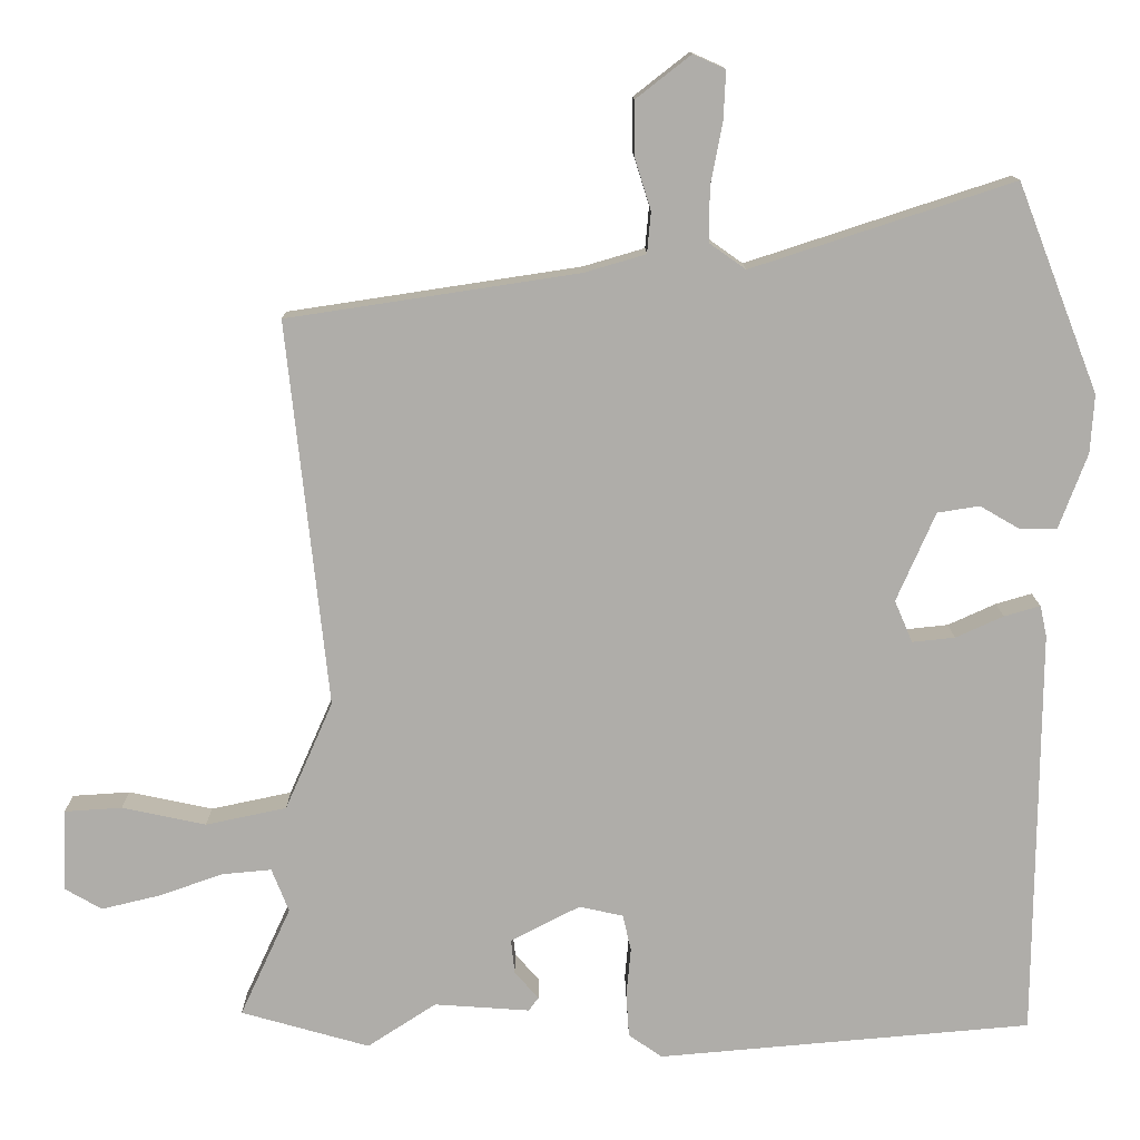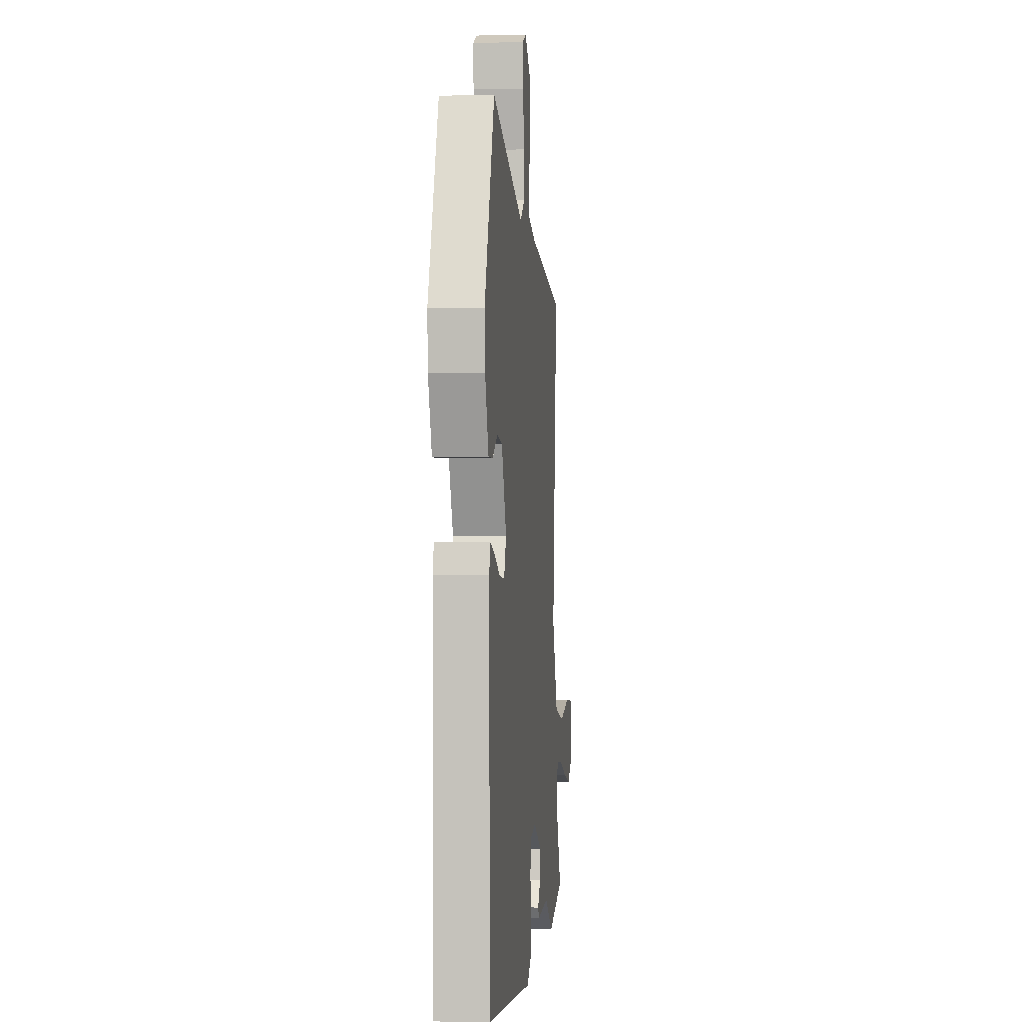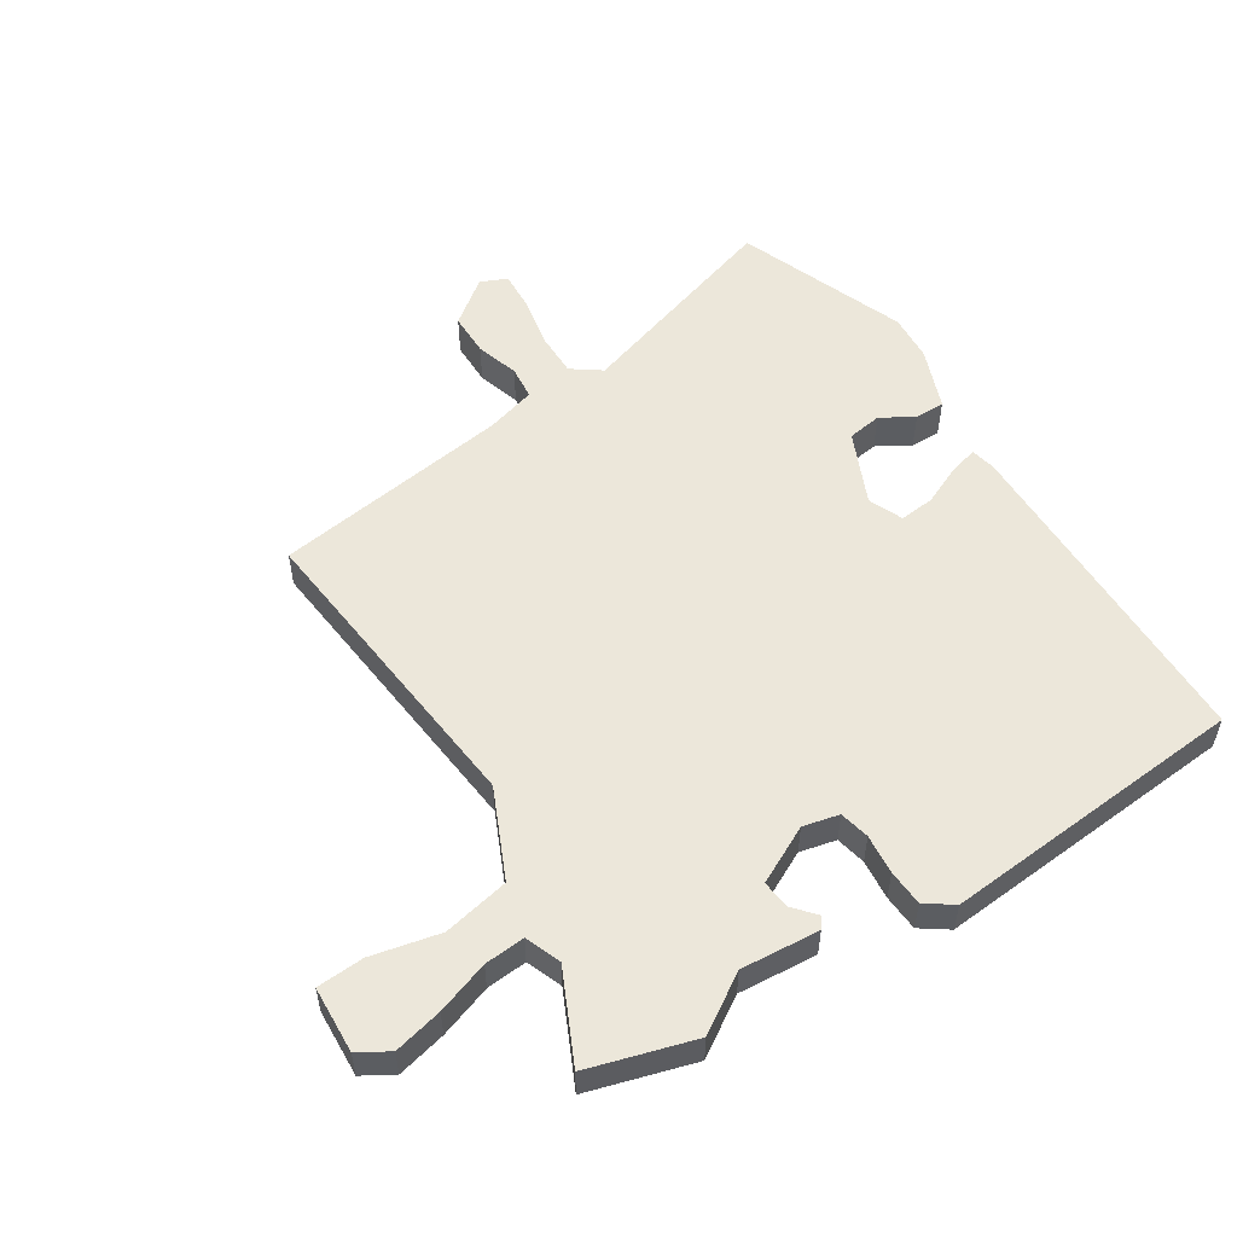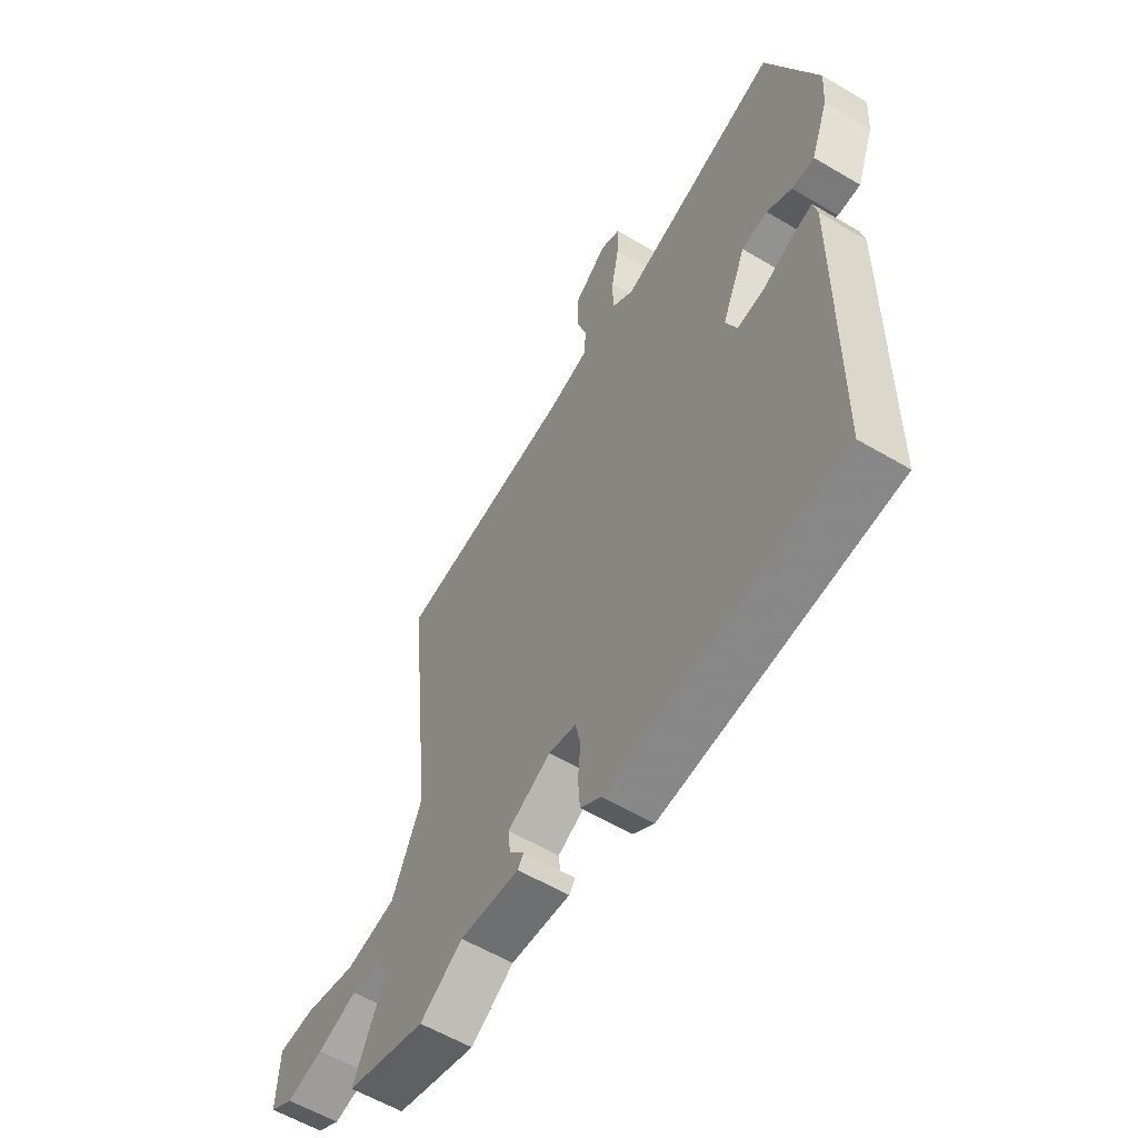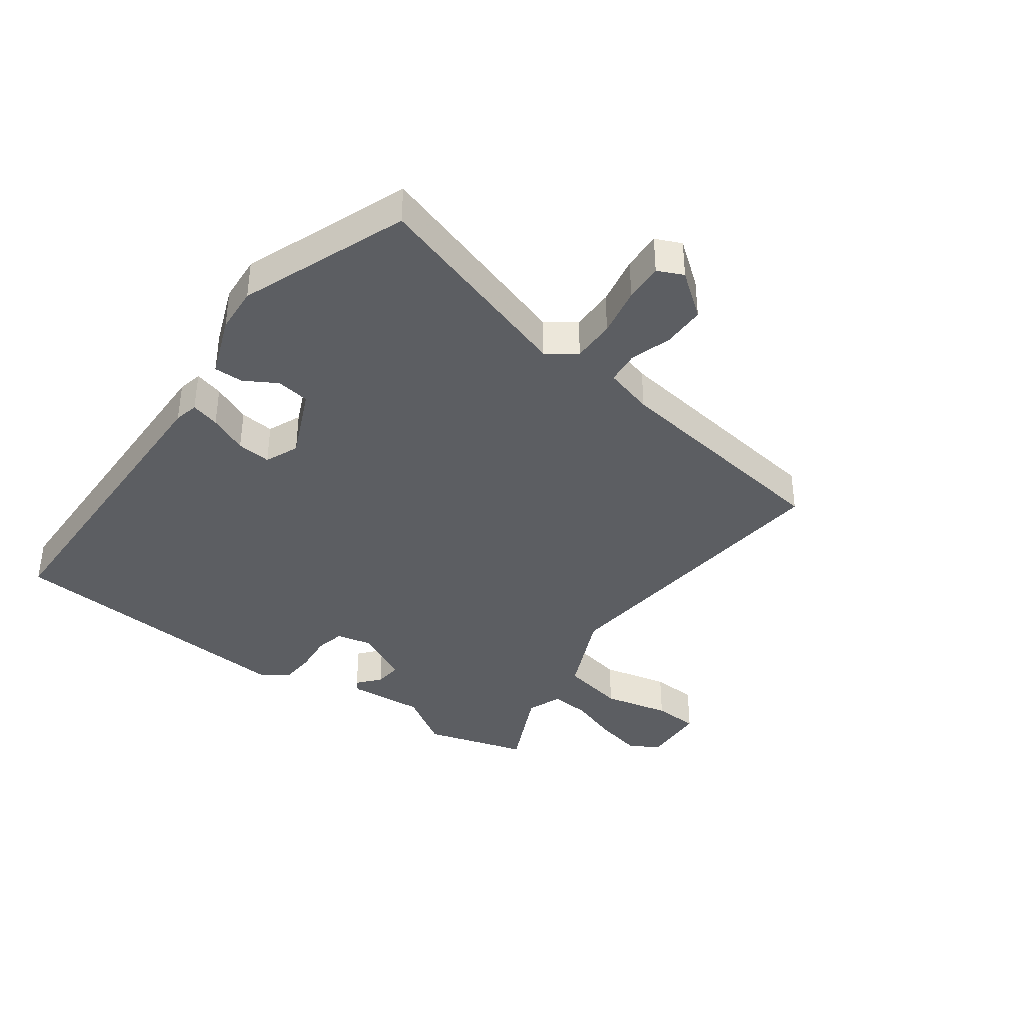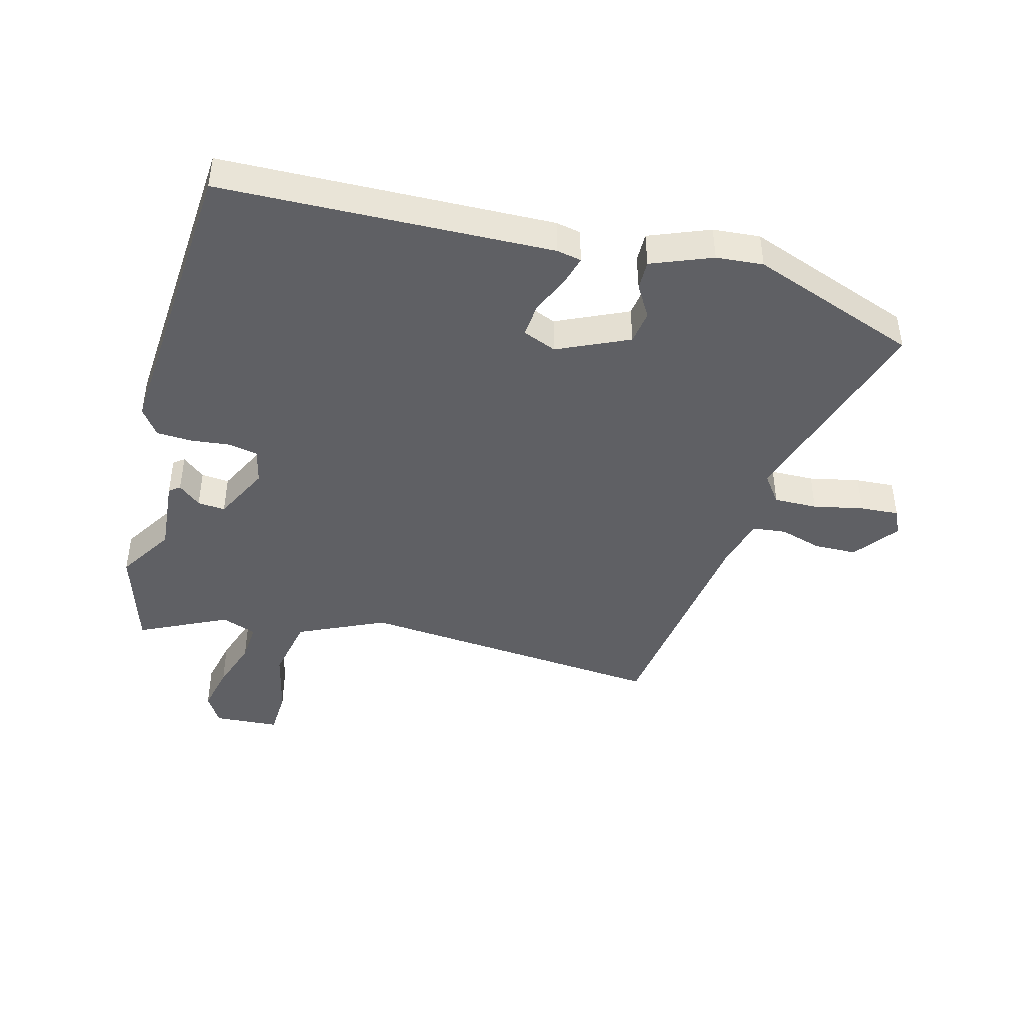
<metadata>
{"format":"obj","ext":"obj","renderer":"f3d","projection":"perspective","resolution":1024,"background":"white","views":[{"elev":12.8,"azim":179.5,"up":"+Z"},{"elev":-0.5,"azim":-84.3,"up":"+Z"},{"elev":54.1,"azim":148.0,"up":"+Y"},{"elev":-58.1,"azim":-121.5,"up":"+Z"},{"elev":-38.1,"azim":-35.6,"up":"+Y"},{"elev":-43.5,"azim":-103.9,"up":"+Y"}]}
</metadata>
<code>
v 0.584 0.07 -0.476
v 0.412 0.07 -0.525
v 0.32 0.07 -0.465
v 0.192 0.07 -0.474
v 0.179 0.07 -0.456
v 0.211 0.07 -0.419
v 0.216 0.07 -0.373
v 0.123 0.07 -0.325
v 0.064 0.07 -0.338
v 0.053 0.07 -0.387
v 0.059 0.07 -0.452
v 0.055 0.07 -0.511
v 0.01 0.07 -0.542
v -0.491 0.07 -0.498
v -0.496 0.07 0.052
v -0.487 0.07 0.093
v -0.439 0.07 0.079
v -0.375 0.07 0.05
v -0.318 0.07 0.044
v -0.294 0.07 0.1
v -0.346 0.07 0.219
v -0.402 0.07 0.228
v -0.456 0.07 0.197
v -0.505 0.07 0.197
v -0.543 0.07 0.298
v -0.548 0.07 0.376
v -0.44 0.07 0.653
v -0.091 0.07 0.539
v -0.043 0.07 0.573
v -0.043 0.07 0.645
v -0.059 0.07 0.728
v -0.062 0.07 0.793
v -0.019 0.07 0.812
v 0.054 0.07 0.755
v 0.054 0.07 0.684
v 0.032 0.07 0.614
v 0.037 0.07 0.559
v 0.119 0.07 0.535
v 0.508 0.07 0.476
v 0.453 0.07 -0.039
v 0.517 0.07 -0.184
v 0.625 0.07 -0.207
v 0.737 0.07 -0.183
v 0.814 0.07 -0.188
v 0.819 0.07 -0.297
v 0.769 0.07 -0.326
v 0.69 0.07 -0.307
v 0.605 0.07 -0.277
v 0.539 0.07 -0.271
v 0.516 0.07 -0.329
v 0.584 0 -0.476
v 0.412 0 -0.525
v 0.32 0 -0.465
v 0.192 0 -0.474
v 0.179 0 -0.456
v 0.211 0 -0.419
v 0.216 0 -0.373
v 0.123 0 -0.325
v 0.064 0 -0.338
v 0.053 0 -0.387
v 0.059 0 -0.452
v 0.055 0 -0.511
v 0.01 0 -0.542
v -0.491 0 -0.498
v -0.496 0 0.052
v -0.487 0 0.093
v -0.439 0 0.079
v -0.375 0 0.05
v -0.318 0 0.044
v -0.294 0 0.1
v -0.346 0 0.219
v -0.402 0 0.228
v -0.456 0 0.197
v -0.505 0 0.197
v -0.543 0 0.298
v -0.548 0 0.376
v -0.44 0 0.653
v -0.091 0 0.539
v -0.043 0 0.573
v -0.043 0 0.645
v -0.059 0 0.728
v -0.062 0 0.793
v -0.019 0 0.812
v 0.054 0 0.755
v 0.054 0 0.684
v 0.032 0 0.614
v 0.037 0 0.559
v 0.119 0 0.535
v 0.508 0 0.476
v 0.453 0 -0.039
v 0.517 0 -0.184
v 0.625 0 -0.207
v 0.737 0 -0.183
v 0.814 0 -0.188
v 0.819 0 -0.297
v 0.769 0 -0.326
v 0.69 0 -0.307
v 0.605 0 -0.277
v 0.539 0 -0.271
v 0.516 0 -0.329
f 45 46 47 48
f 43 44 45 48
f 42 43 48 49
f 41 42 49
f 40 41 49 50
f 38 39 40
f 37 38 40 50
f 33 34 35 36
f 33 36 37
f 30 31 32 33
f 29 30 33 37
f 28 29 37 50
f 22 23 24 25
f 21 22 25 26
f 15 16 17 18
f 15 18 19
f 14 15 19
f 13 14 19 20
f 10 11 12 13
f 9 10 13 20
f 3 4 5 6
f 3 6 7
f 2 3 7
f 1 2 7
f 50 1 7 8
f 21 26 27 28
f 21 28 50 8
f 8 9 20 21
f 98 97 96 95
f 98 95 94 93
f 99 98 93 92
f 99 92 91
f 100 99 91 90
f 90 89 88
f 100 90 88 87
f 86 85 84 83
f 87 86 83
f 83 82 81 80
f 87 83 80 79
f 100 87 79 78
f 75 74 73 72
f 76 75 72 71
f 68 67 66 65
f 69 68 65
f 69 65 64
f 70 69 64 63
f 63 62 61 60
f 70 63 60 59
f 56 55 54 53
f 57 56 53
f 57 53 52
f 57 52 51
f 58 57 51 100
f 78 77 76 71
f 58 100 78 71
f 71 70 59 58
f 1 51 52 2
f 2 52 53 3
f 3 53 54 4
f 4 54 55 5
f 5 55 56 6
f 6 56 57 7
f 7 57 58 8
f 8 58 59 9
f 9 59 60 10
f 10 60 61 11
f 11 61 62 12
f 12 62 63 13
f 13 63 64 14
f 14 64 65 15
f 15 65 66 16
f 16 66 67 17
f 17 67 68 18
f 18 68 69 19
f 19 69 70 20
f 20 70 71 21
f 21 71 72 22
f 22 72 73 23
f 23 73 74 24
f 24 74 75 25
f 25 75 76 26
f 26 76 77 27
f 27 77 78 28
f 28 78 79 29
f 29 79 80 30
f 30 80 81 31
f 31 81 82 32
f 32 82 83 33
f 33 83 84 34
f 34 84 85 35
f 35 85 86 36
f 36 86 87 37
f 37 87 88 38
f 38 88 89 39
f 39 89 90 40
f 40 90 91 41
f 41 91 92 42
f 42 92 93 43
f 43 93 94 44
f 44 94 95 45
f 45 95 96 46
f 46 96 97 47
f 47 97 98 48
f 48 98 99 49
f 49 99 100 50
f 50 100 51 1

</code>
